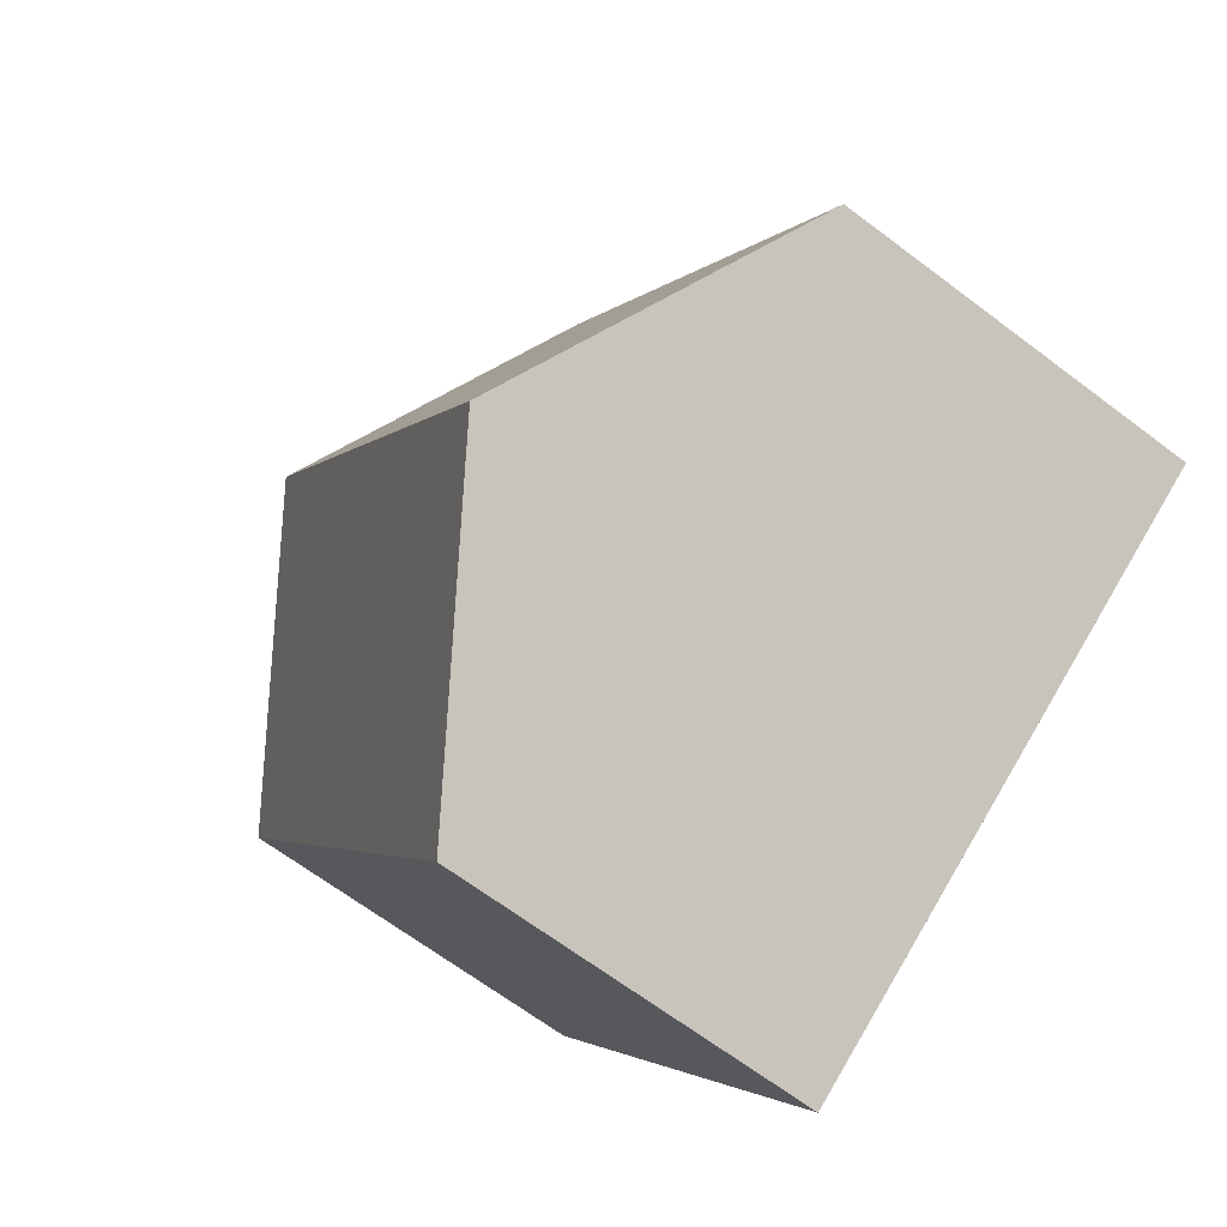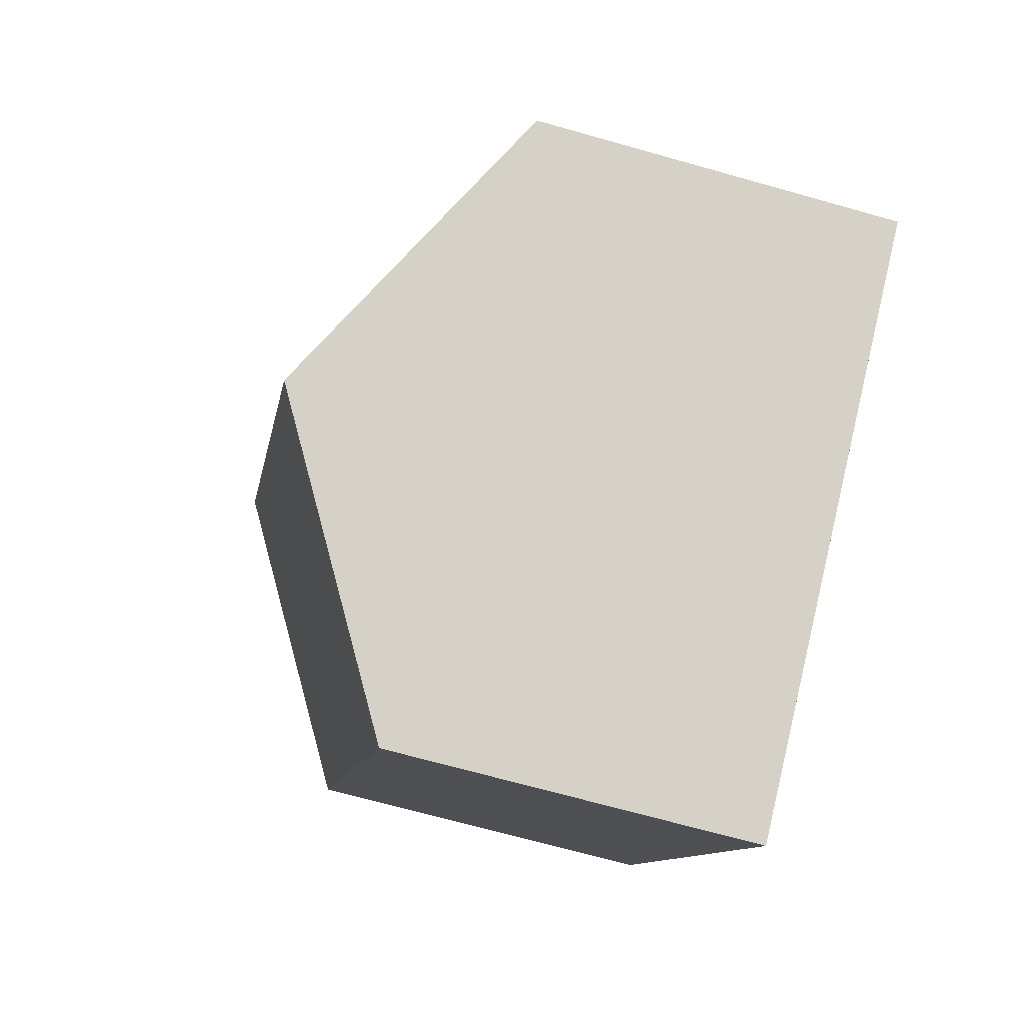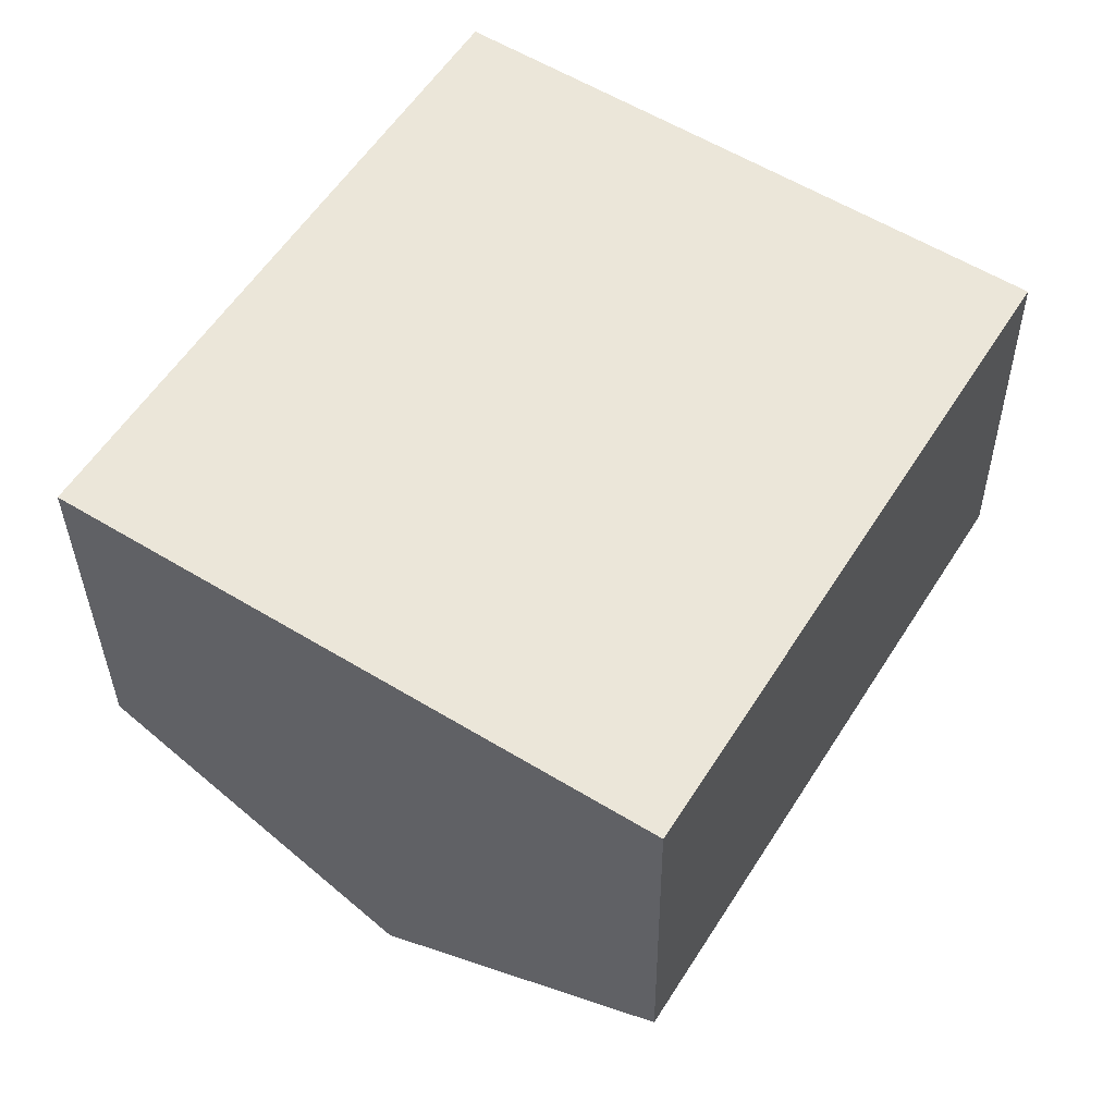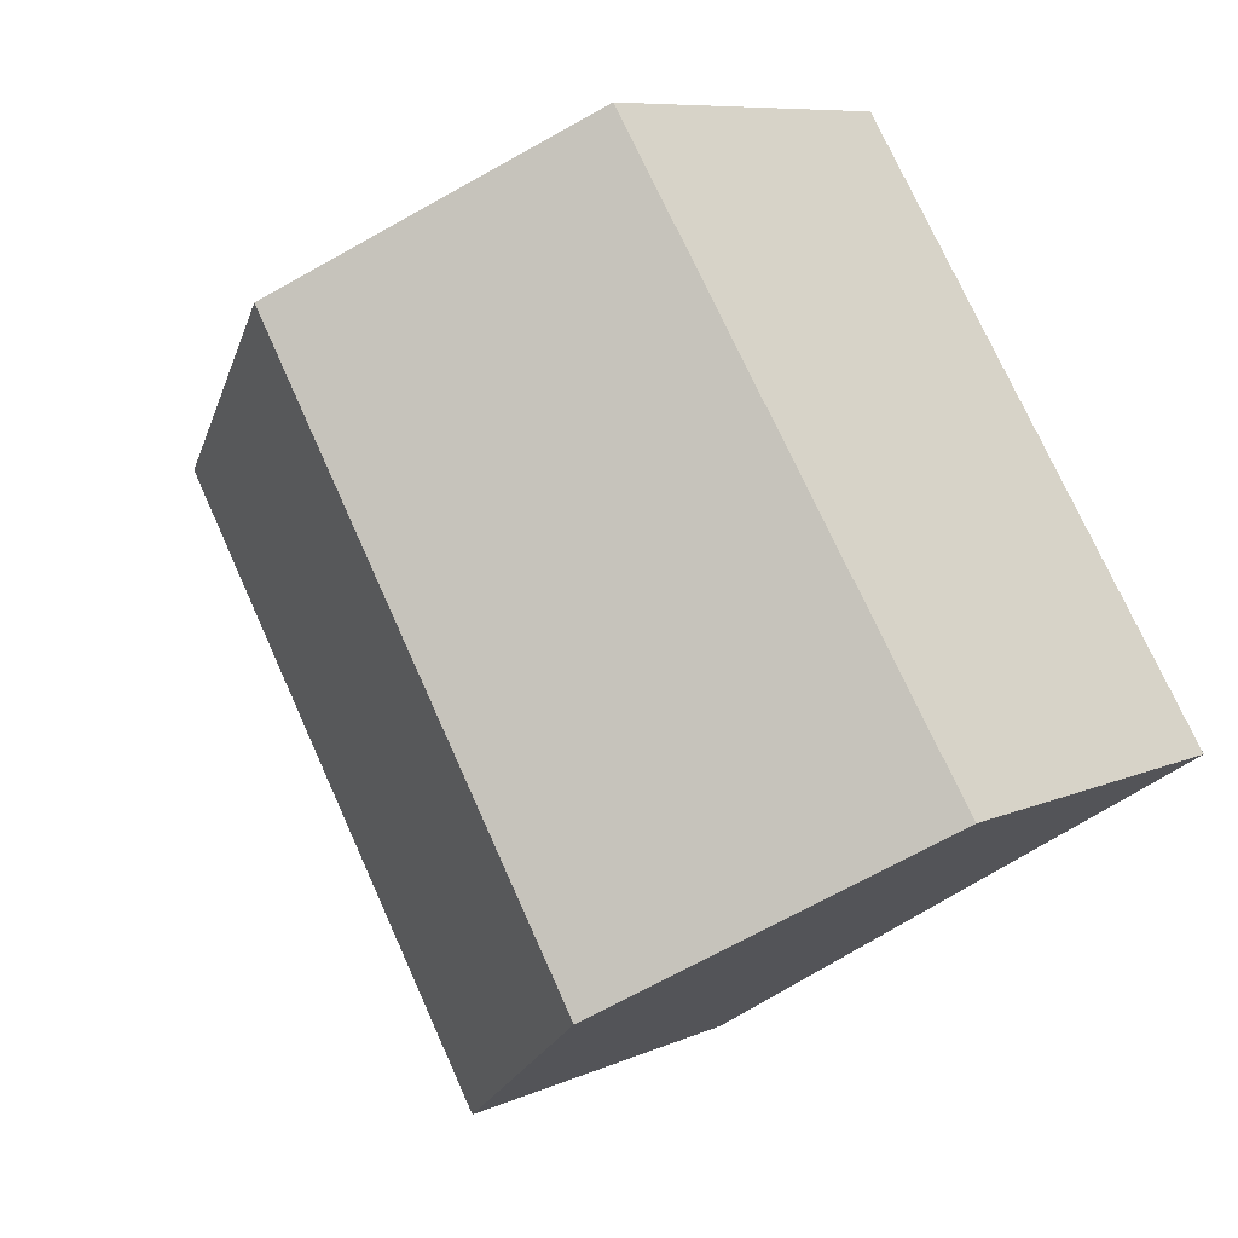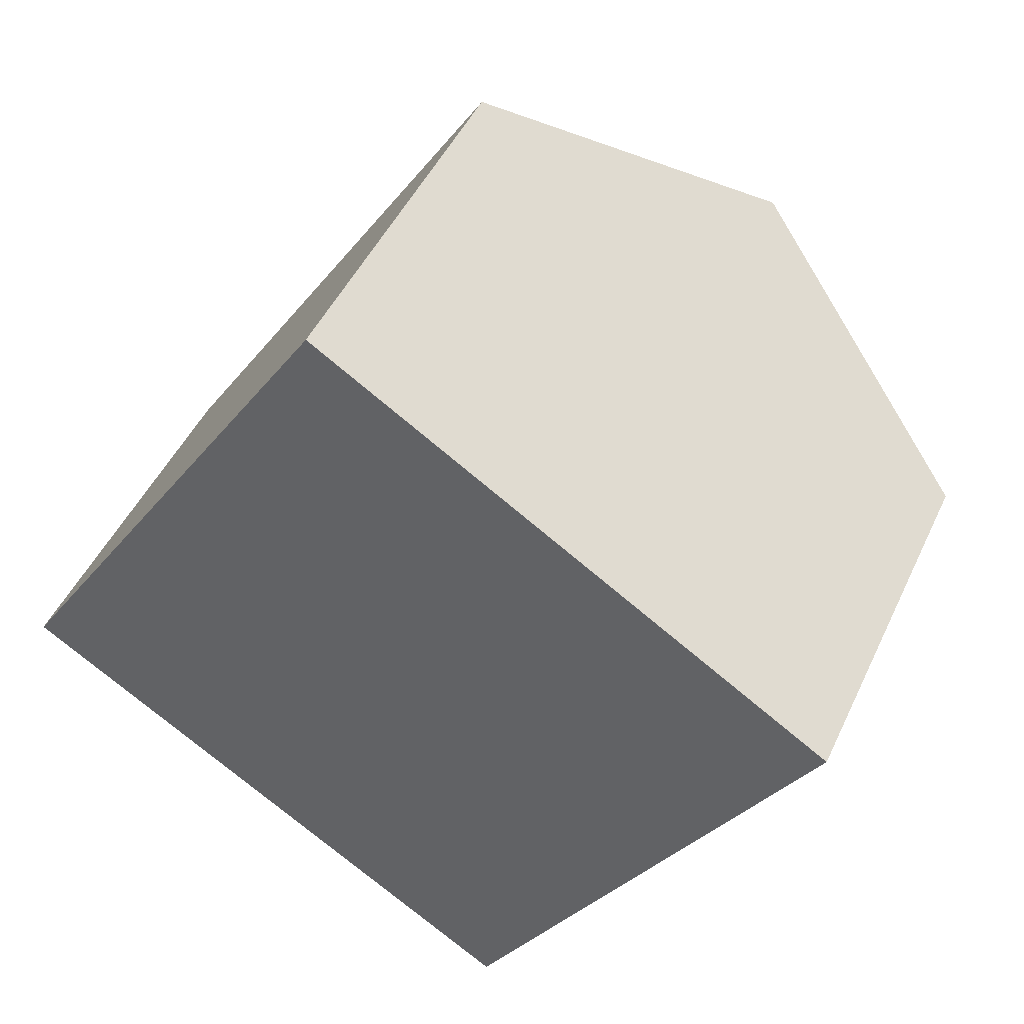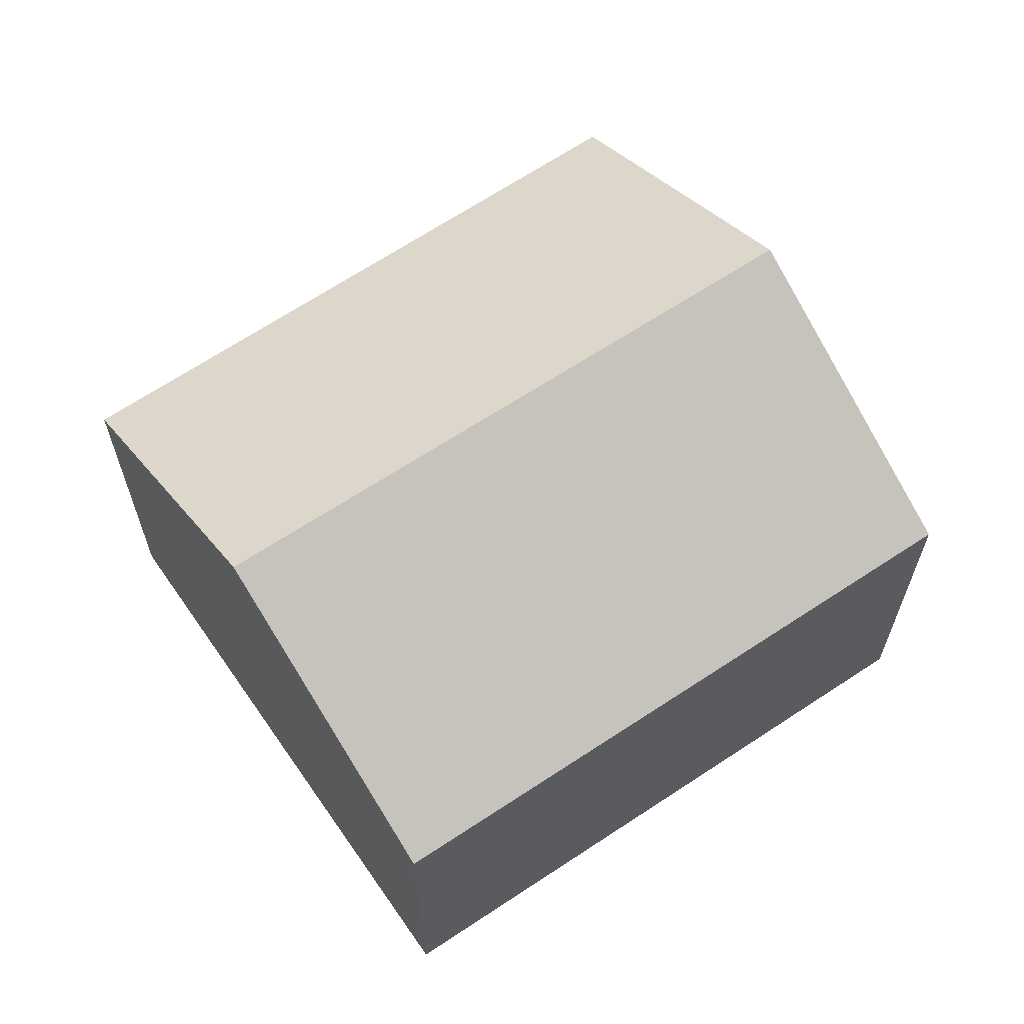
<metadata>
{"format":"obj","ext":"obj","renderer":"f3d","projection":"perspective","resolution":1024,"background":"white","views":[{"elev":-66.4,"azim":-127.2,"up":"+Z"},{"elev":-68.9,"azim":-105.8,"up":"+Z"},{"elev":-33.1,"azim":0.6,"up":"+Z"},{"elev":8.2,"azim":-140.9,"up":"+Z"},{"elev":46.7,"azim":24.0,"up":"+Z"},{"elev":65.1,"azim":88.1,"up":"+Y"}]}
</metadata>
<code>
v  0 6.754 4.136e-16
v  11.26 9.886 7.2
v  4.851 9.886 -3.128
v  7.103 7.202 9.888
v  6.575 6.86 10.23
v  8.958 7.234 -5.775
v  9.912 6.793 -5.779
v  9.641 6.793 -6.216
v  13.78 6.793 0.465
v  16.04 6.793 4.102
v  7.103 8.432 -4.58
v  9.641 3.806e-16 -6.216
v  8.958 3.536e-16 -5.775
v  0 0 0
v  7.103 2.804e-16 -4.58
v  4.851 1.915e-16 -3.128
v  6.575 -6.264e-16 10.23
v  7.103 -6.055e-16 9.888
v  11.26 -4.409e-16 7.2
v  16.04 -2.512e-16 4.102
v  13.78 -2.847e-17 0.465
v  9.912 3.539e-16 -5.779
g defaultobject
f 1 2 3
f 2 1 4
f 4 1 5
f 6 7 8
f 7 6 9
f 9 6 10
f 10 6 2
f 2 6 11
f 2 11 3
f 11 1 3
f 1 11 6
f 1 6 8
f 1 8 12
f 1 12 13
f 1 13 14
f 14 13 15
f 14 15 16
f 1 17 5
f 17 1 14
f 17 4 5
f 4 17 2
f 2 17 10
f 10 17 18
f 10 18 19
f 10 19 20
f 20 9 10
f 9 20 21
f 9 21 7
f 7 21 22
f 7 22 8
f 8 22 12
f 16 17 14
f 17 16 18
f 18 16 19
f 19 16 15
f 19 15 20
f 20 15 13
f 20 13 12
f 20 12 22
f 20 22 21

</code>
